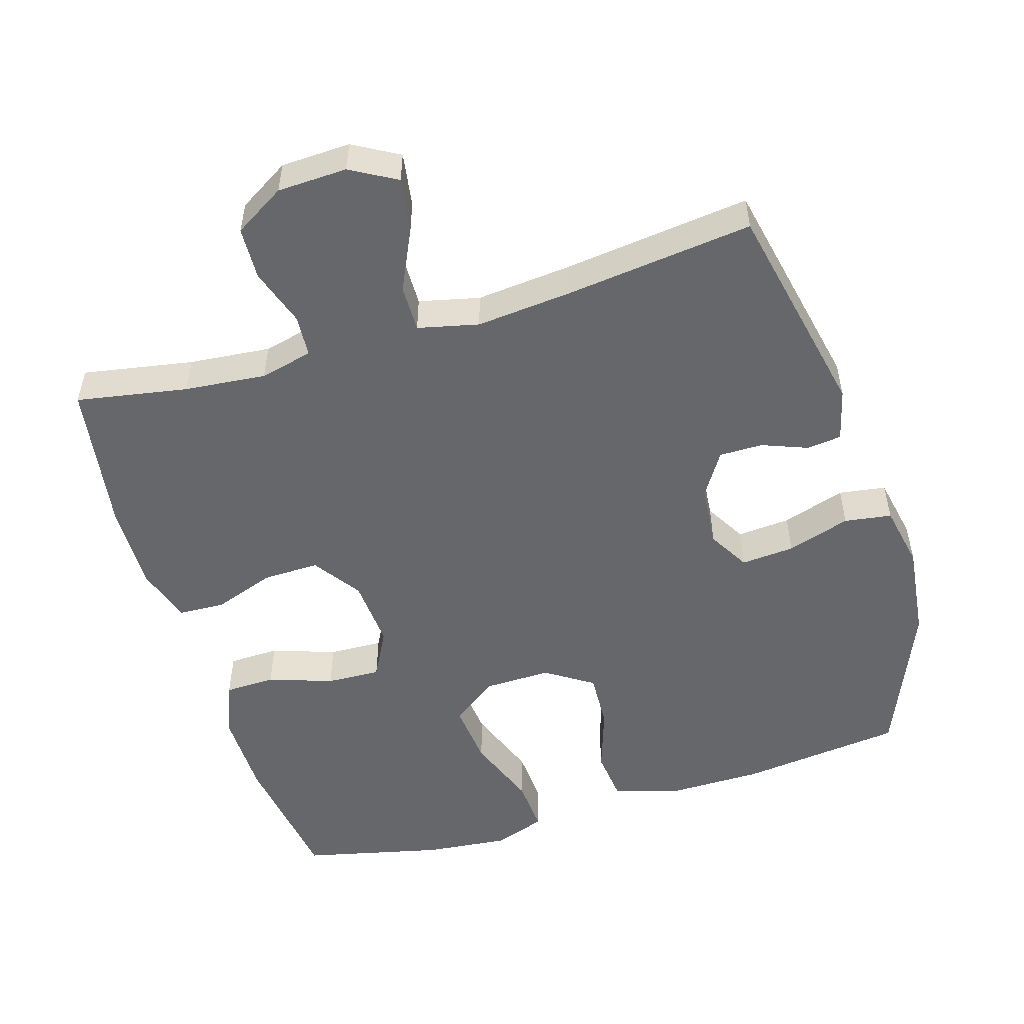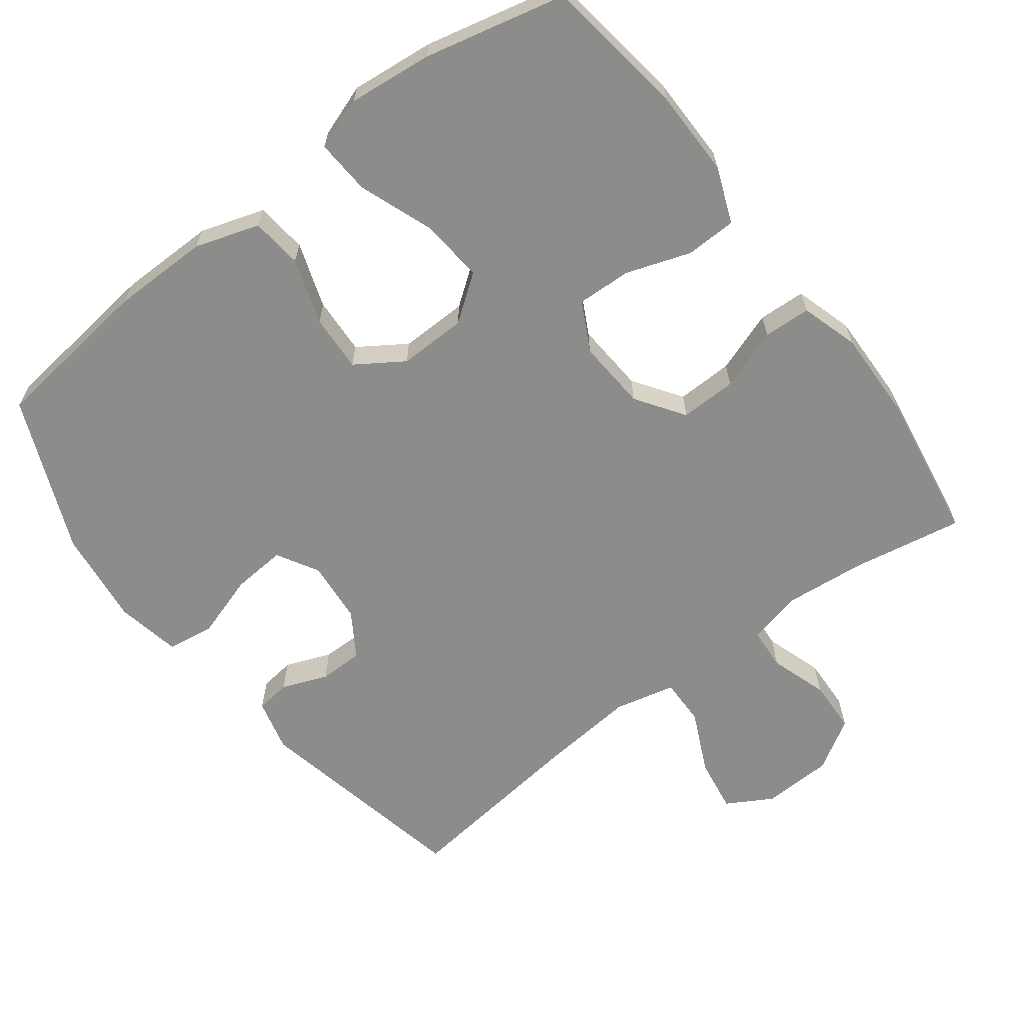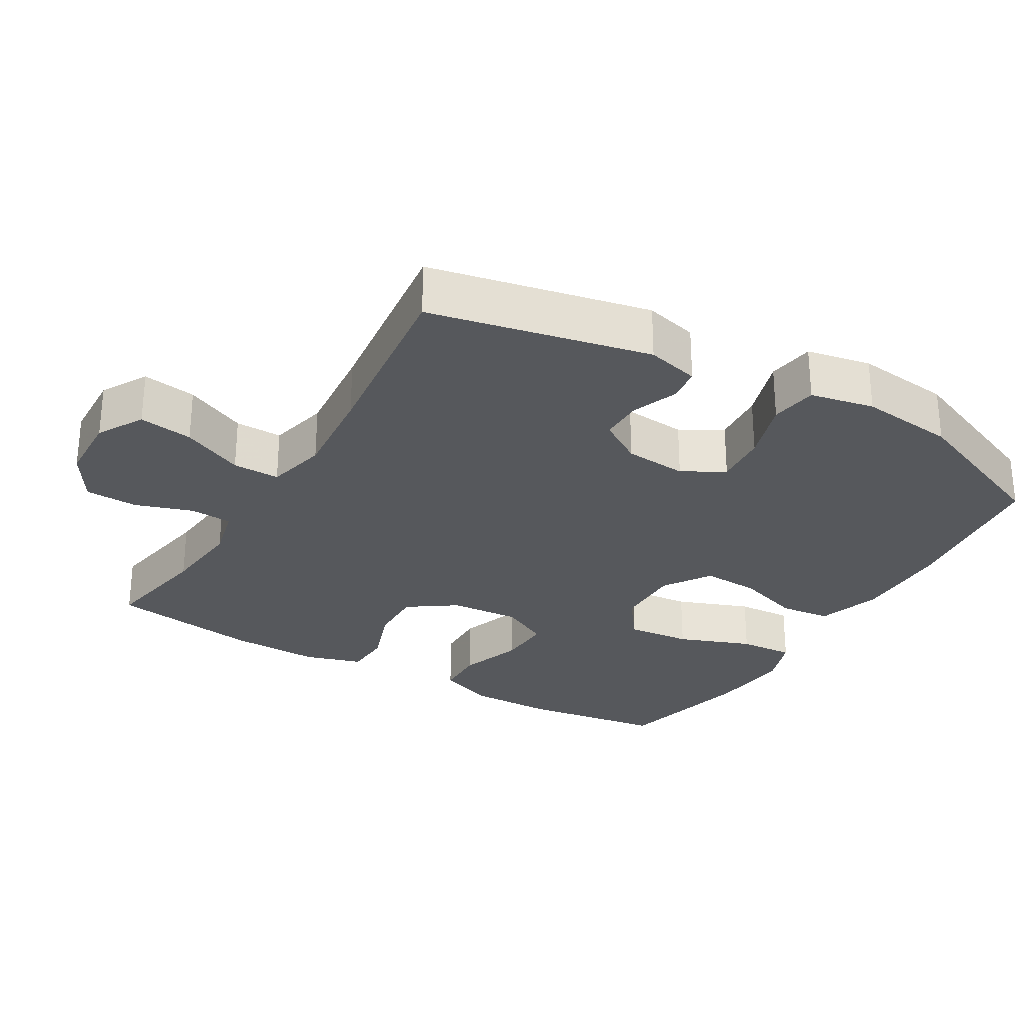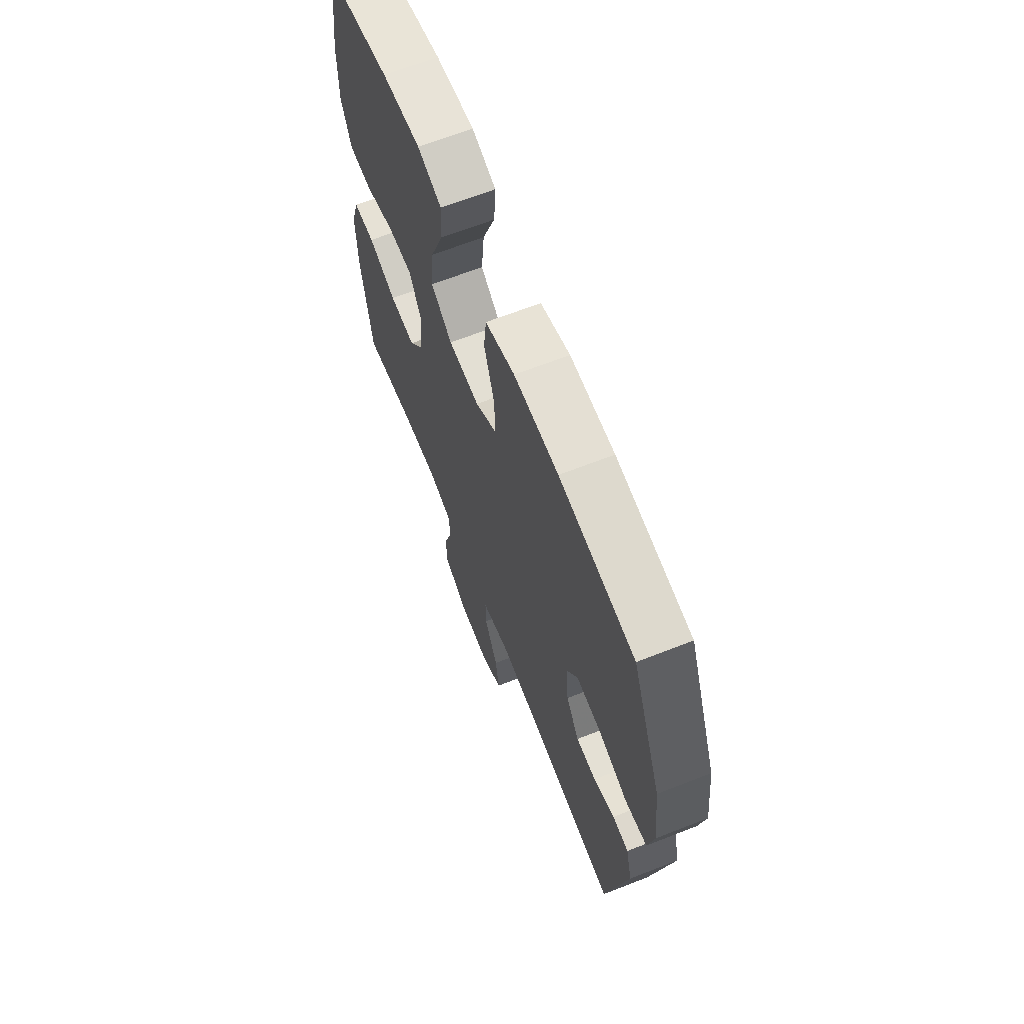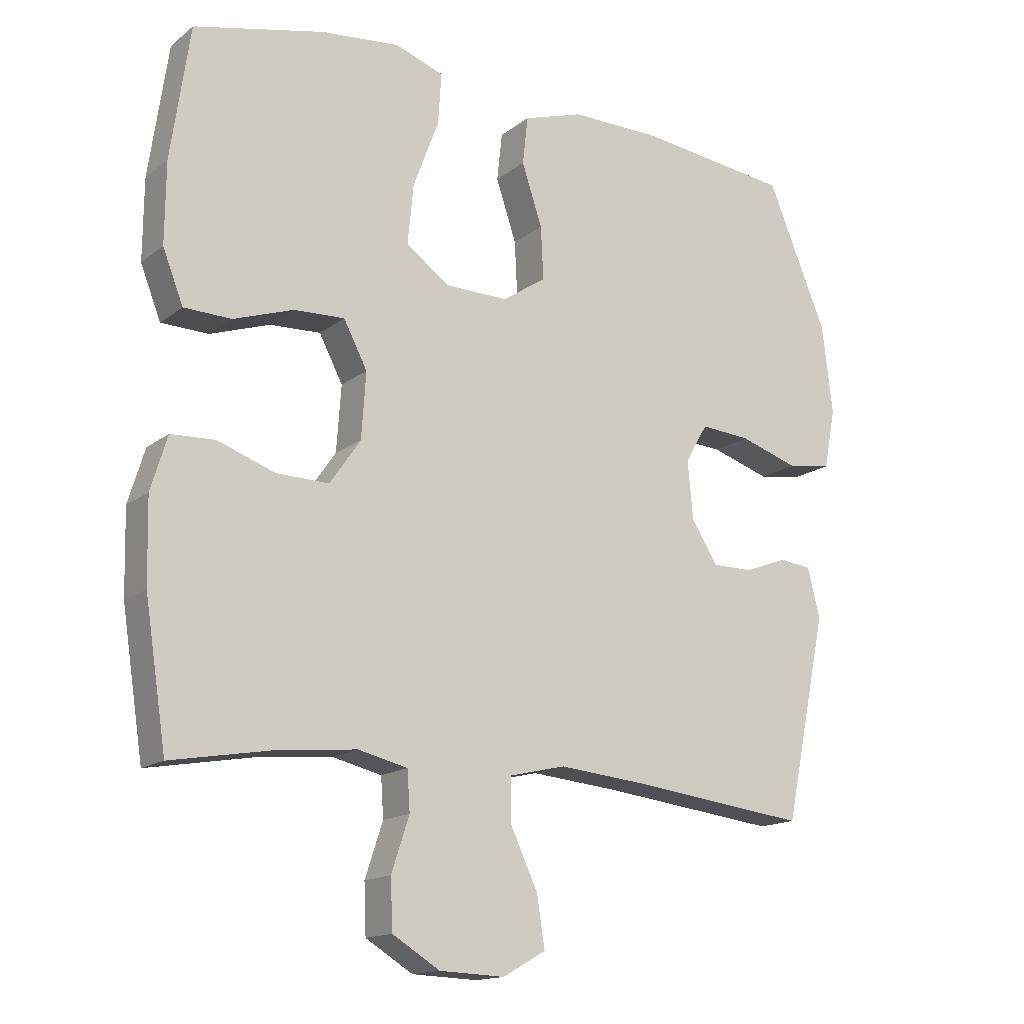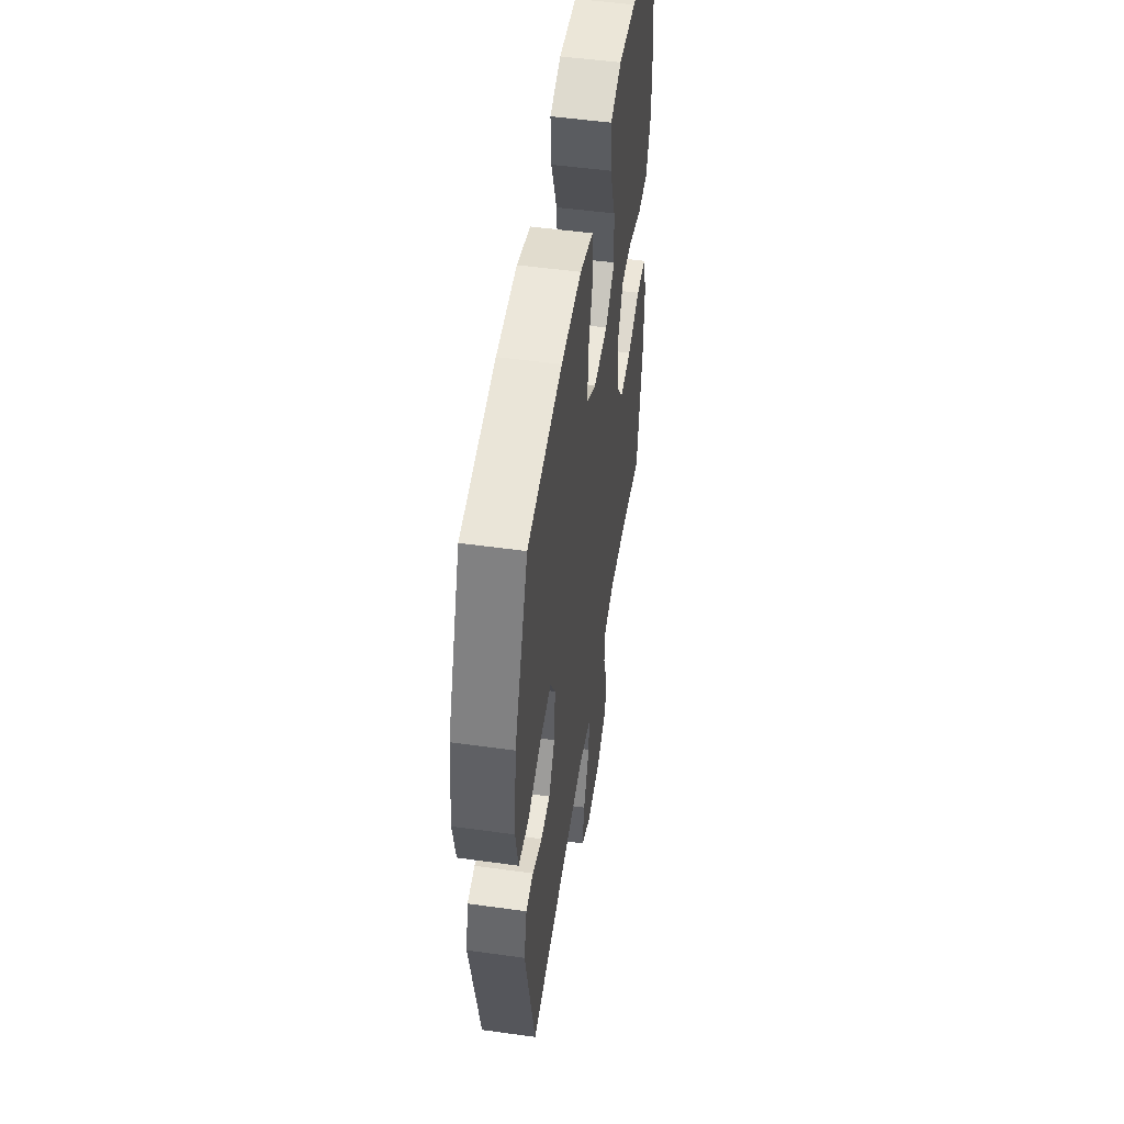
<metadata>
{"format":"obj","ext":"obj","renderer":"f3d","projection":"perspective","resolution":1024,"background":"white","views":[{"elev":-52.0,"azim":-163.1,"up":"+Y"},{"elev":-64.1,"azim":37.1,"up":"+Y"},{"elev":-28.2,"azim":-120.5,"up":"+Y"},{"elev":66.1,"azim":-111.5,"up":"+Z"},{"elev":-15.3,"azim":147.2,"up":"+Z"},{"elev":51.1,"azim":-81.4,"up":"+Z"}]}
</metadata>
<code>
v 0.5 0.07 0.5
v 0.529 0.07 0.298
v 0.53 0.07 0.176
v 0.499 0.07 0.097
v 0.427 0.07 0.095
v 0.336 0.07 0.126
v 0.259 0.07 0.129
v 0.223 0.07 0.06
v 0.23 0.07 -0.04
v 0.277 0.07 -0.108
v 0.357 0.07 -0.106
v 0.444 0.07 -0.075
v 0.511 0.07 -0.078
v 0.536 0.07 -0.16
v 0.533 0.07 -0.286
v 0.5 0.07 -0.5
v 0.342 0.07 -0.472
v 0.226 0.07 -0.461
v 0.151 0.07 -0.479
v 0.147 0.07 -0.539
v 0.174 0.07 -0.621
v 0.171 0.07 -0.696
v 0.099 0.07 -0.74
v 0 0.07 -0.744
v -0.065 0.07 -0.707
v -0.053 0.07 -0.63
v -0.012 0.07 -0.542
v -0.011 0.07 -0.475
v -0.097 0.07 -0.455
v -0.234 0.07 -0.468
v -0.5 0.07 -0.5
v -0.565 0.07 -0.188
v -0.546 0.07 -0.113
v -0.497 0.07 -0.107
v -0.432 0.07 -0.132
v -0.37 0.07 -0.132
v -0.33 0.07 -0.069
v -0.322 0.07 0.02
v -0.356 0.07 0.079
v -0.432 0.07 0.073
v -0.522 0.07 0.044
v -0.589 0.07 0.054
v -0.607 0.07 0.145
v -0.591 0.07 0.281
v -0.5 0.07 0.5
v -0.268 0.07 0.528
v -0.131 0.07 0.529
v -0.04 0.07 0.5
v -0.032 0.07 0.427
v -0.063 0.07 0.334
v -0.067 0.07 0.253
v 0 0.07 0.209
v 0.096 0.07 0.211
v 0.161 0.07 0.259
v 0.152 0.07 0.35
v 0.113 0.07 0.454
v 0.108 0.07 0.532
v 0.182 0.07 0.558
v 0.301 0.07 0.546
v 0.5 0 0.5
v 0.529 0 0.298
v 0.53 0 0.176
v 0.499 0 0.097
v 0.427 0 0.095
v 0.336 0 0.126
v 0.259 0 0.129
v 0.223 0 0.06
v 0.23 0 -0.04
v 0.277 0 -0.108
v 0.357 0 -0.106
v 0.444 0 -0.075
v 0.511 0 -0.078
v 0.536 0 -0.16
v 0.533 0 -0.286
v 0.5 0 -0.5
v 0.342 0 -0.472
v 0.226 0 -0.461
v 0.151 0 -0.479
v 0.147 0 -0.539
v 0.174 0 -0.621
v 0.171 0 -0.696
v 0.099 0 -0.74
v 0 0 -0.744
v -0.065 0 -0.707
v -0.053 0 -0.63
v -0.012 0 -0.542
v -0.011 0 -0.475
v -0.097 0 -0.455
v -0.234 0 -0.468
v -0.5 0 -0.5
v -0.565 0 -0.188
v -0.546 0 -0.113
v -0.497 0 -0.107
v -0.432 0 -0.132
v -0.37 0 -0.132
v -0.33 0 -0.069
v -0.322 0 0.02
v -0.356 0 0.079
v -0.432 0 0.073
v -0.522 0 0.044
v -0.589 0 0.054
v -0.607 0 0.145
v -0.591 0 0.281
v -0.5 0 0.5
v -0.268 0 0.528
v -0.131 0 0.529
v -0.04 0 0.5
v -0.032 0 0.427
v -0.063 0 0.334
v -0.067 0 0.253
v 0 0 0.209
v 0.096 0 0.211
v 0.161 0 0.259
v 0.152 0 0.35
v 0.113 0 0.454
v 0.108 0 0.532
v 0.182 0 0.558
v 0.301 0 0.546
f 55 56 57 58
f 54 55 58 59
f 47 48 49 50
f 47 50 51
f 46 47 51
f 45 46 51
f 44 45 51 52
f 40 41 42 43
f 39 40 43 44
f 32 33 34 35
f 30 31 32 35
f 29 30 35 36
f 28 29 36 37
f 24 25 26 27
f 24 27 28
f 23 24 28
f 20 21 22 23
f 19 20 23 28
f 18 19 28 37
f 14 15 16 17
f 11 12 13 14
f 10 11 14 17
f 9 10 17 18
f 3 4 5 6
f 3 6 7
f 2 3 7
f 54 59 1 2
f 53 54 2 7
f 52 53 7 8
f 39 44 52 8
f 38 39 8 9
f 9 18 37 38
f 117 116 115 114
f 118 117 114 113
f 109 108 107 106
f 110 109 106
f 110 106 105
f 110 105 104
f 111 110 104 103
f 102 101 100 99
f 103 102 99 98
f 94 93 92 91
f 94 91 90 89
f 95 94 89 88
f 96 95 88 87
f 86 85 84 83
f 87 86 83
f 87 83 82
f 82 81 80 79
f 87 82 79 78
f 96 87 78 77
f 76 75 74 73
f 73 72 71 70
f 76 73 70 69
f 77 76 69 68
f 65 64 63 62
f 66 65 62
f 66 62 61
f 61 60 118 113
f 66 61 113 112
f 67 66 112 111
f 67 111 103 98
f 68 67 98 97
f 97 96 77 68
f 1 60 61 2
f 2 61 62 3
f 3 62 63 4
f 4 63 64 5
f 5 64 65 6
f 6 65 66 7
f 7 66 67 8
f 8 67 68 9
f 9 68 69 10
f 10 69 70 11
f 11 70 71 12
f 12 71 72 13
f 13 72 73 14
f 14 73 74 15
f 15 74 75 16
f 16 75 76 17
f 17 76 77 18
f 18 77 78 19
f 19 78 79 20
f 20 79 80 21
f 21 80 81 22
f 22 81 82 23
f 23 82 83 24
f 24 83 84 25
f 25 84 85 26
f 26 85 86 27
f 27 86 87 28
f 28 87 88 29
f 29 88 89 30
f 30 89 90 31
f 31 90 91 32
f 32 91 92 33
f 33 92 93 34
f 34 93 94 35
f 35 94 95 36
f 36 95 96 37
f 37 96 97 38
f 38 97 98 39
f 39 98 99 40
f 40 99 100 41
f 41 100 101 42
f 42 101 102 43
f 43 102 103 44
f 44 103 104 45
f 45 104 105 46
f 46 105 106 47
f 47 106 107 48
f 48 107 108 49
f 49 108 109 50
f 50 109 110 51
f 51 110 111 52
f 52 111 112 53
f 53 112 113 54
f 54 113 114 55
f 55 114 115 56
f 56 115 116 57
f 57 116 117 58
f 58 117 118 59
f 59 118 60 1

</code>
